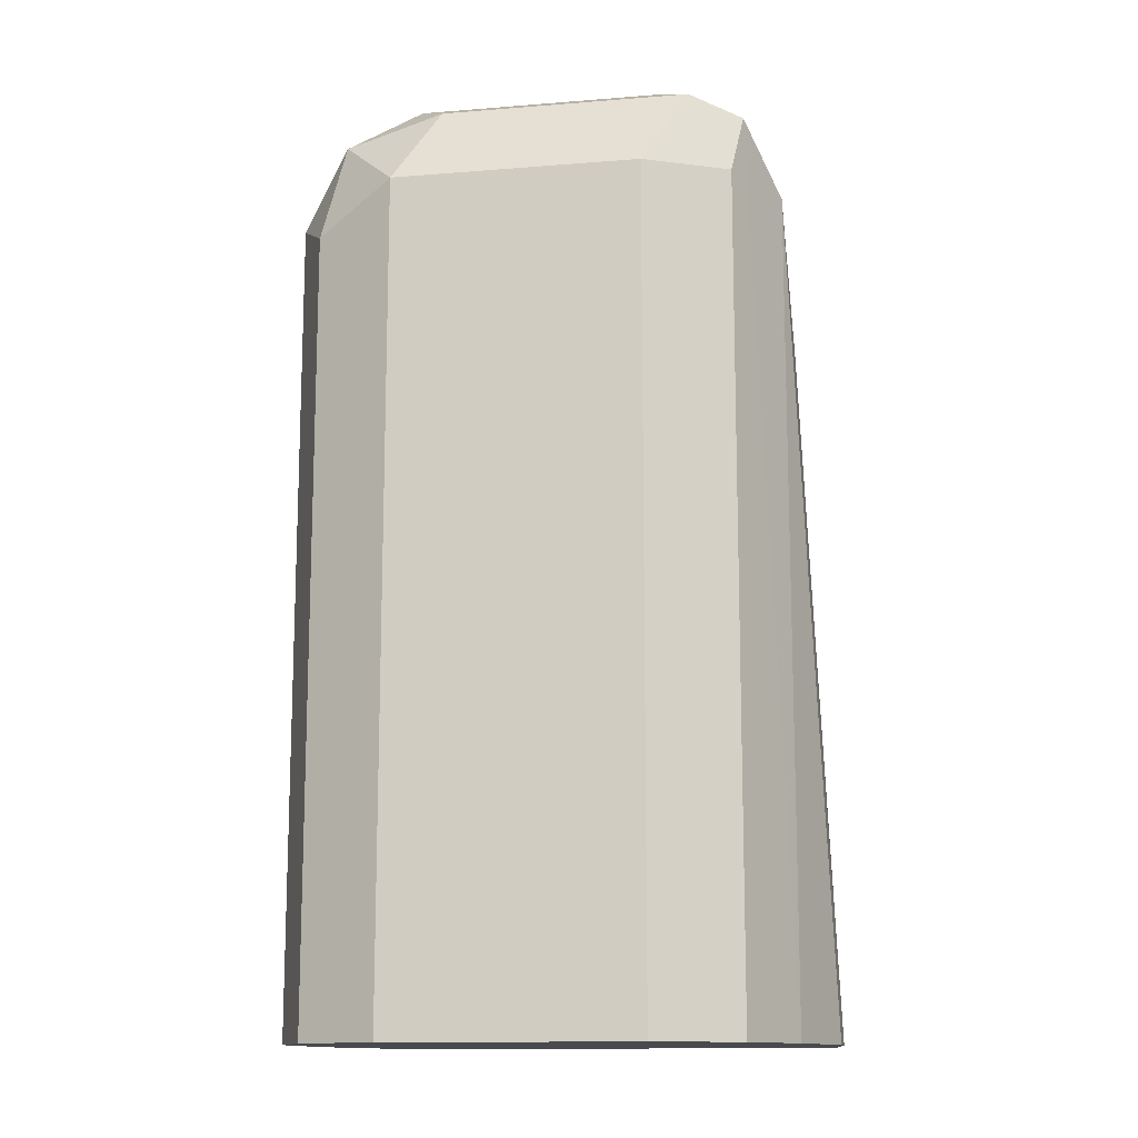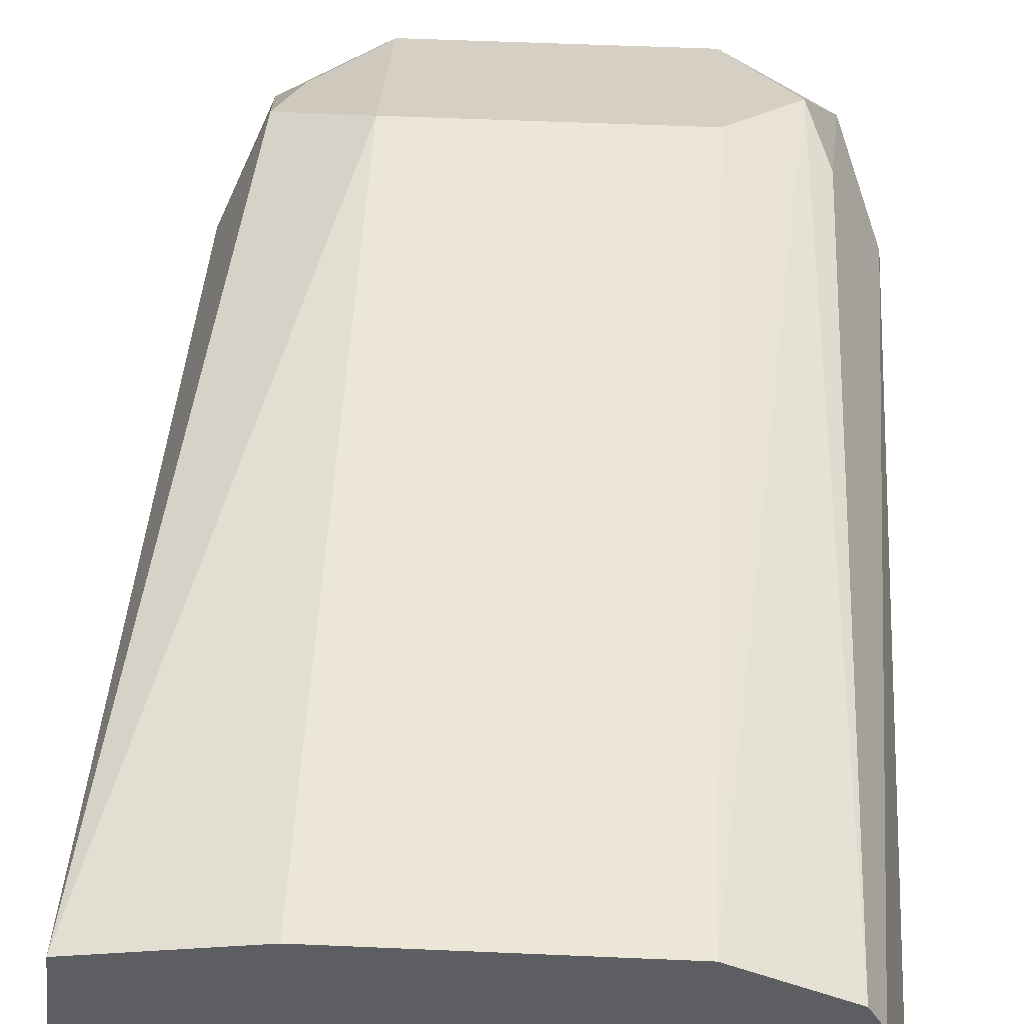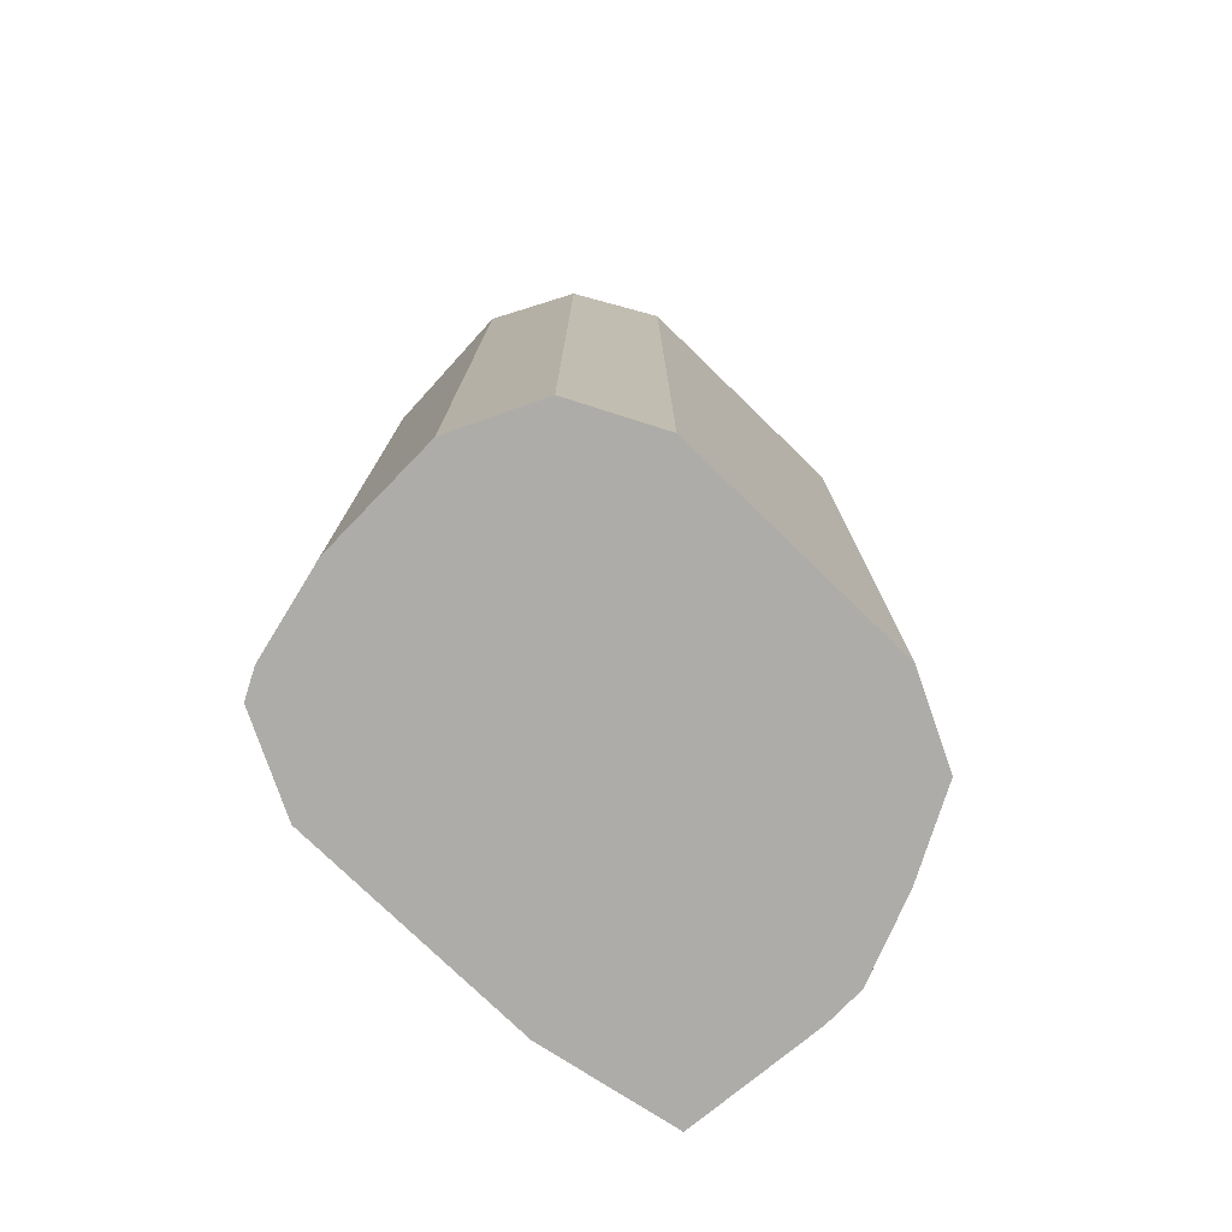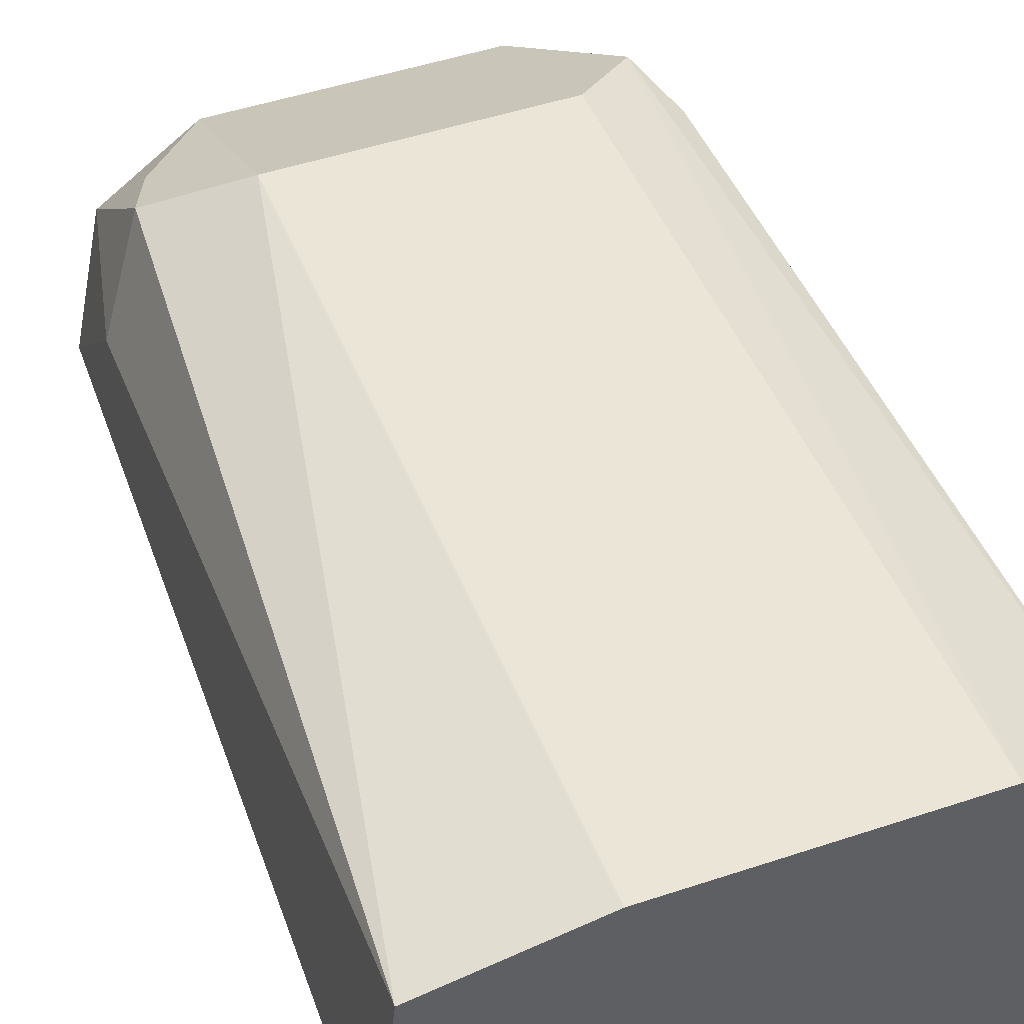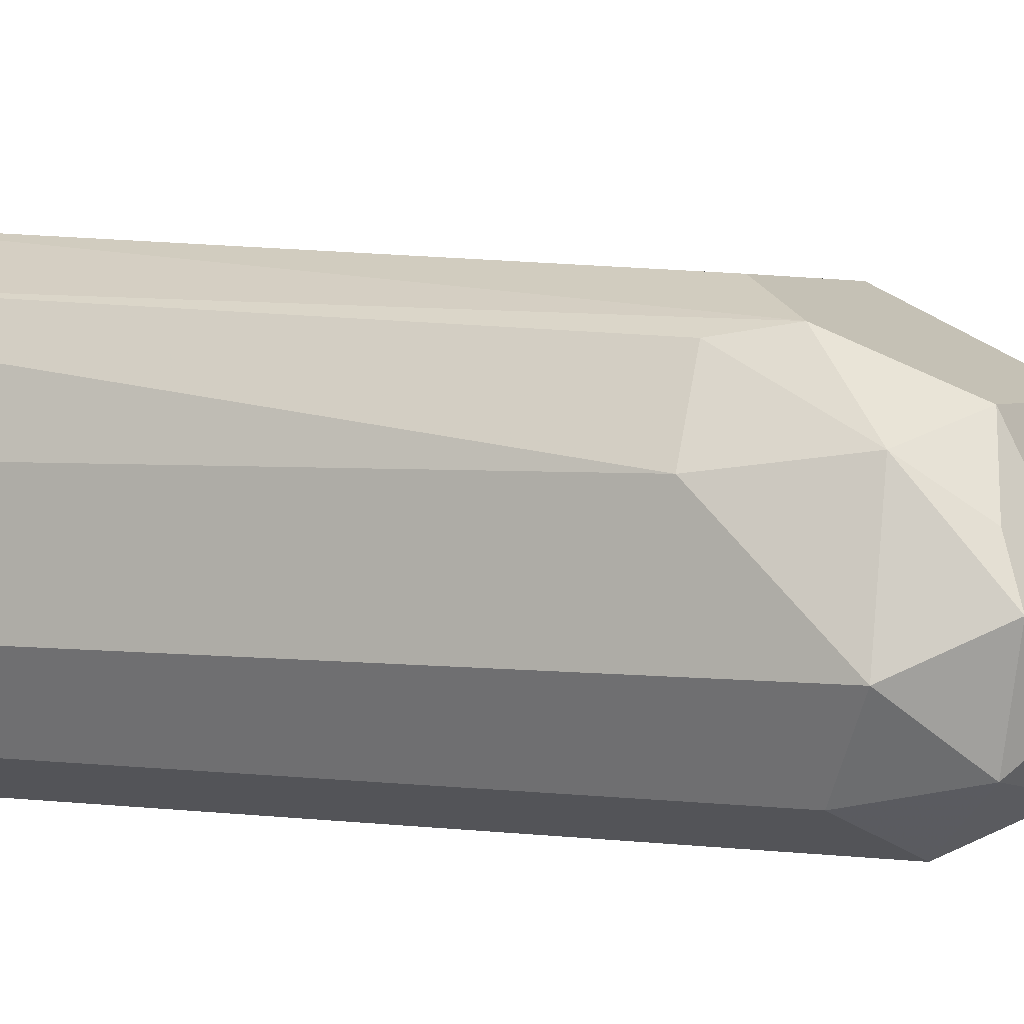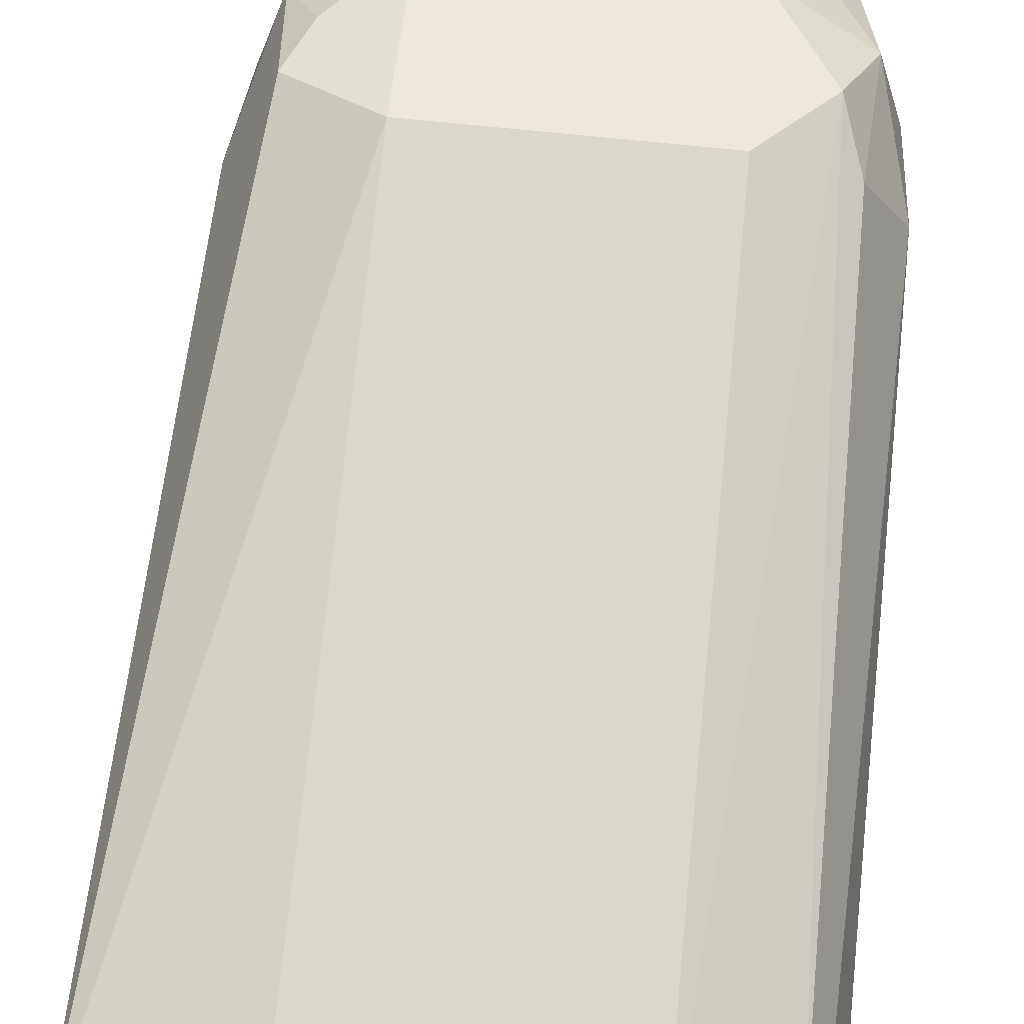
<metadata>
{"format":"obj","ext":"obj","renderer":"f3d","projection":"perspective","resolution":1024,"background":"white","views":[{"elev":-13.1,"azim":10.5,"up":"+Z"},{"elev":52.5,"azim":-177.3,"up":"+Y"},{"elev":-77.0,"azim":-44.1,"up":"+Z"},{"elev":48.2,"azim":159.5,"up":"+Y"},{"elev":3.0,"azim":-65.8,"up":"+Y"},{"elev":76.4,"azim":-174.3,"up":"+Y"}]}
</metadata>
<code>
v -0.8304 -0.4513 0.1986
v -0.8243 -0.4633 0.1925
v -0.8213 -0.4603 0.2076
v -0.8243 -0.4453 0.2106
v -0.8258 -0.431 0.1986
v -0.8304 -0.4332 0.1805
v -0.8304 -0.4513 0.07813
v -0.8123 -0.4693 0.1986
v -0.8243 -0.4633 0.07813
v -0.8063 -0.4633 0.2106
v -0.8123 -0.4513 0.2166
v -0.8123 -0.4272 0.2046
v -0.8213 -0.4377 0.2076
v -0.8213 -0.4197 0.1895
v -0.8243 -0.4212 0.1805
v -0.8254 -0.4156 0.07813
v -0.8273 -0.4196 0.07813
v -0.8304 -0.4332 0.07813
v -0.7762 -0.4693 0.1986
v -0.8123 -0.4693 0.07813
v -0.7702 -0.4633 0.2106
v -0.7762 -0.4513 0.2166
v -0.7672 -0.4423 0.2121
v -0.7762 -0.4272 0.2046
v -0.8123 -0.4152 0.1805
v -0.8123 -0.409 0.07813
v -0.7642 -0.4633 0.1986
v -0.7627 -0.4603 0.2076
v -0.7762 -0.4693 0.07813
v -0.7642 -0.4513 0.2106
v -0.7627 -0.4332 0.2008
v -0.7672 -0.4242 0.194
v -0.7762 -0.4152 0.1805
v -0.7759 -0.409 0.07813
v -0.7642 -0.4633 0.07813
v -0.7582 -0.4513 0.1986
v -0.7601 -0.4552 0.07813
v -0.7582 -0.4513 0.07813
v -0.7582 -0.4332 0.1805
v -0.7642 -0.4212 0.1865
v -0.7559 -0.4129 0.07813
v -0.7536 -0.4392 0.07813
v -0.7536 -0.4332 0.07813
f 19 28 21
f 19 29 35
f 22 30 23
f 21 28 22
f 22 28 30
f 19 35 27
f 19 27 28
f 12 33 25
f 14 26 16
f 14 25 26
f 12 25 14
f 12 24 33
f 12 23 24
f 11 23 12
f 11 22 23
f 23 30 31
f 14 16 15
f 10 22 11
f 28 38 36
f 24 31 32
f 10 21 22
f 36 43 39
f 36 42 43
f 36 38 42
f 33 41 34
f 33 40 41
f 32 40 33
f 31 40 32
f 23 31 24
f 31 39 40
f 30 36 31
f 28 37 38
f 28 35 37
f 28 36 30
f 27 35 28
f 25 34 26
f 25 33 34
f 24 32 33
f 31 36 39
f 8 29 19
f 5 13 12
f 8 21 10
f 4 12 13
f 4 11 12
f 3 8 10
f 3 11 4
f 3 10 11
f 2 20 8
f 2 9 20
f 2 8 3
f 1 9 2
f 1 7 9
f 1 18 7
f 1 6 18
f 1 5 6
f 1 4 5
f 1 3 4
f 1 2 3
f 39 43 41
f 4 13 5
f 8 20 29
f 5 14 15
f 5 12 14
f 8 19 21
f 7 20 9
f 7 29 20
f 7 35 29
f 7 37 35
f 7 38 37
f 7 42 38
f 7 43 42
f 7 41 43
f 7 34 41
f 7 26 34
f 7 16 26
f 7 17 16
f 7 18 17
f 6 17 18
f 6 16 17
f 6 15 16
f 5 15 6
f 39 41 40

</code>
